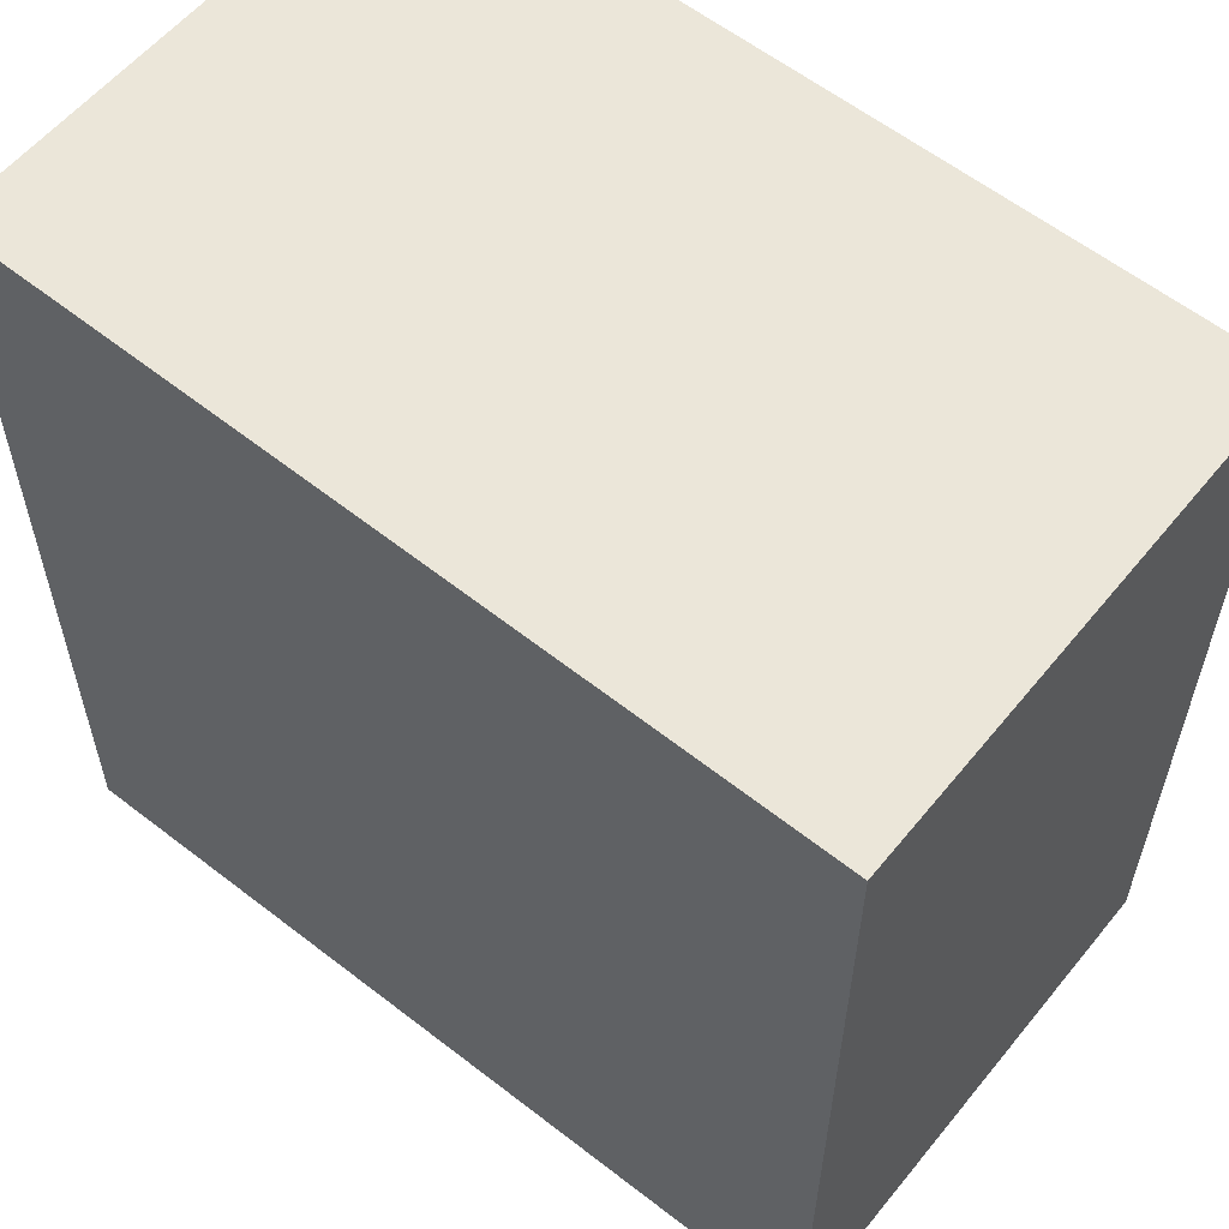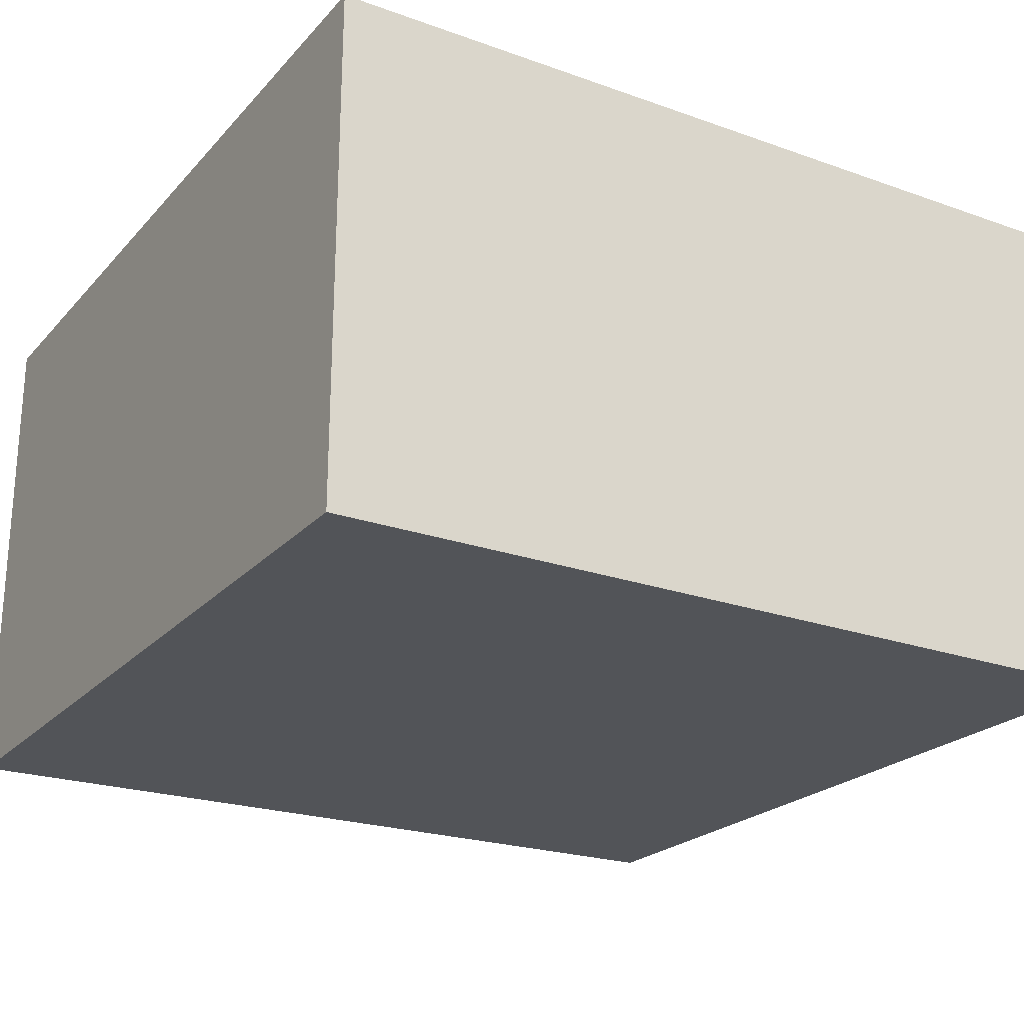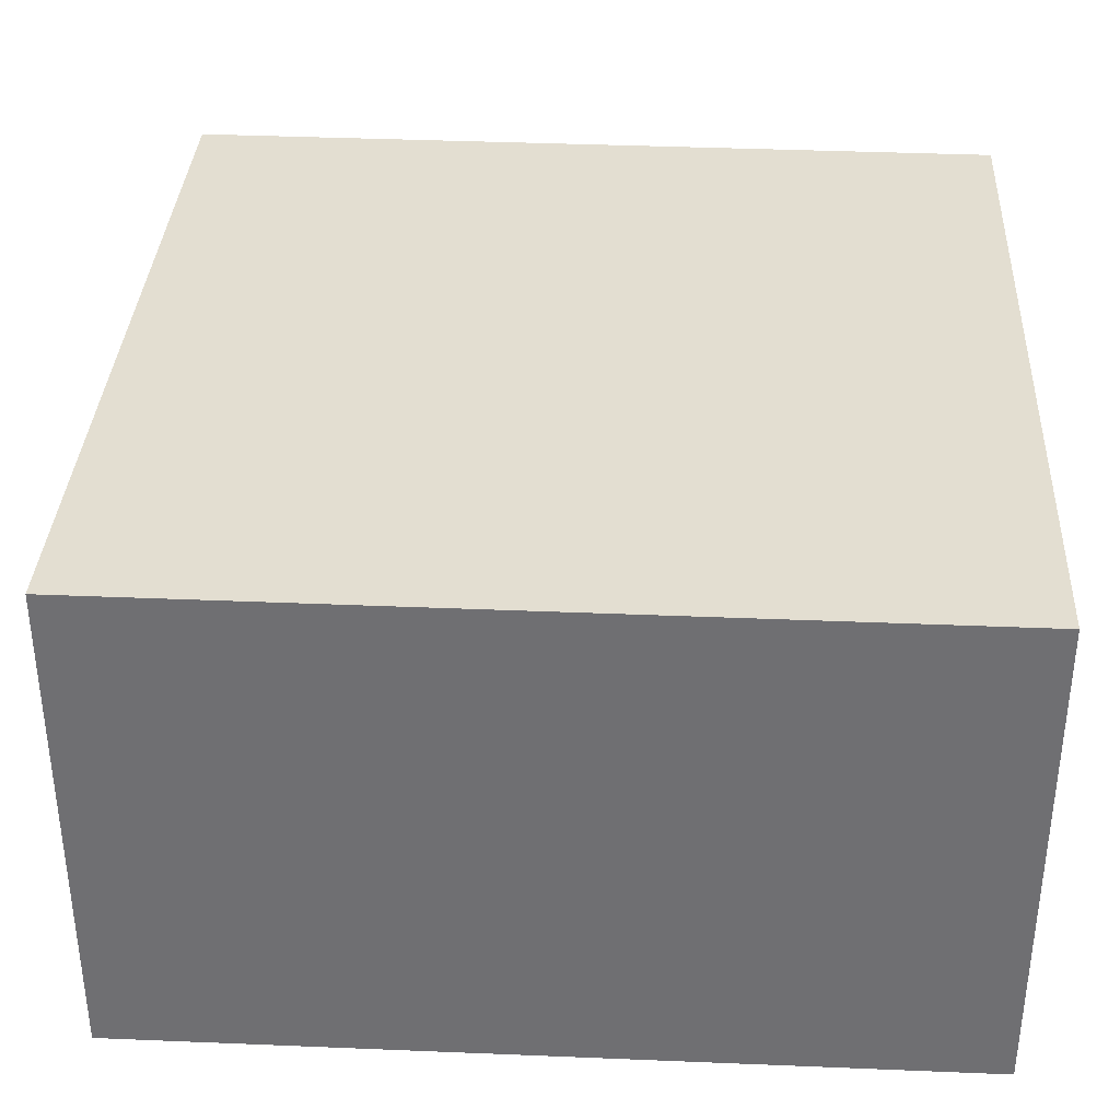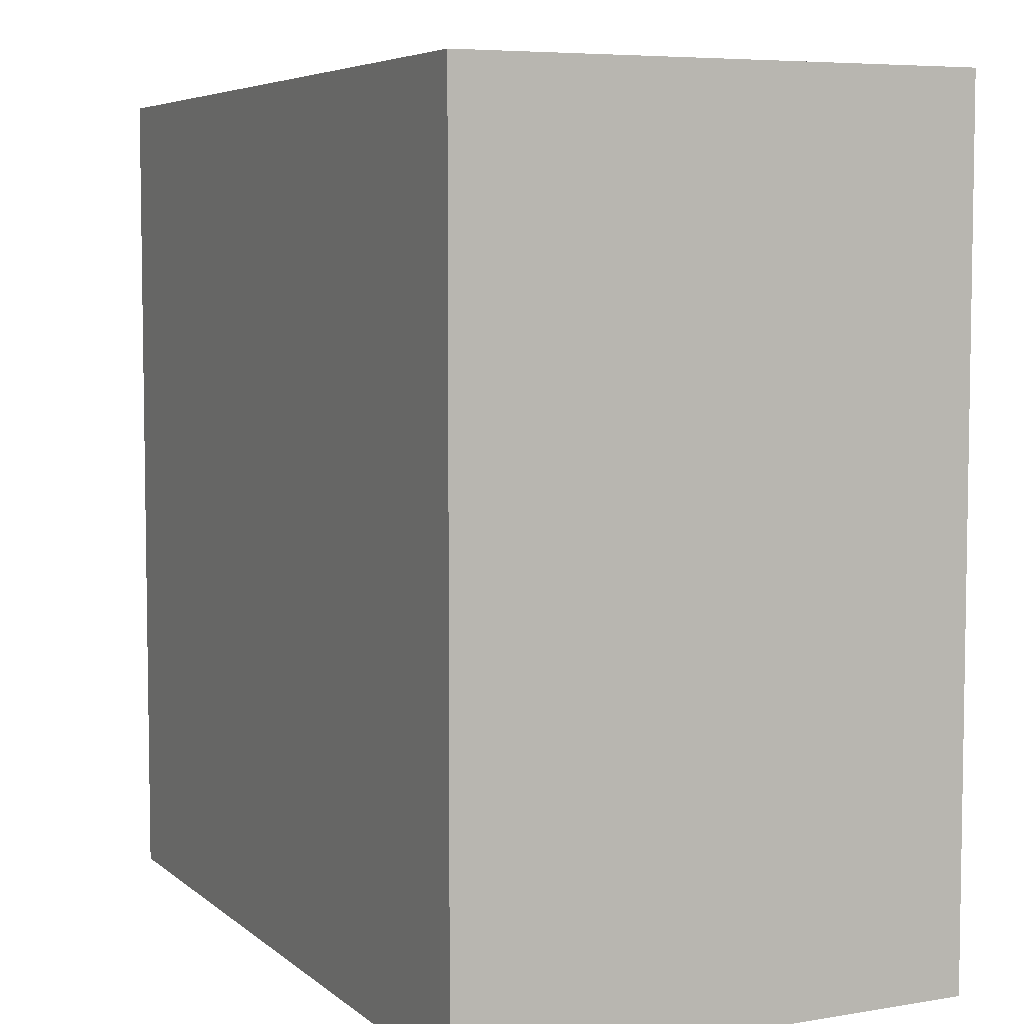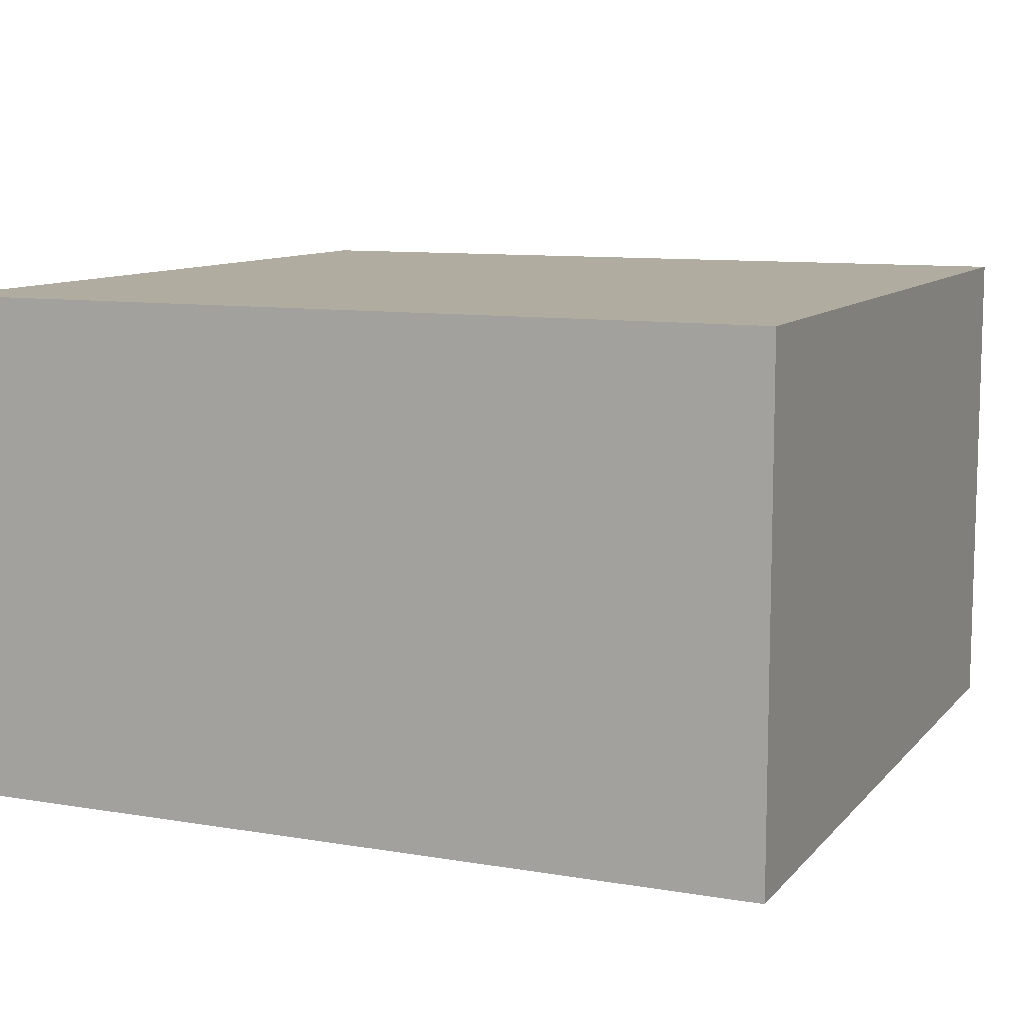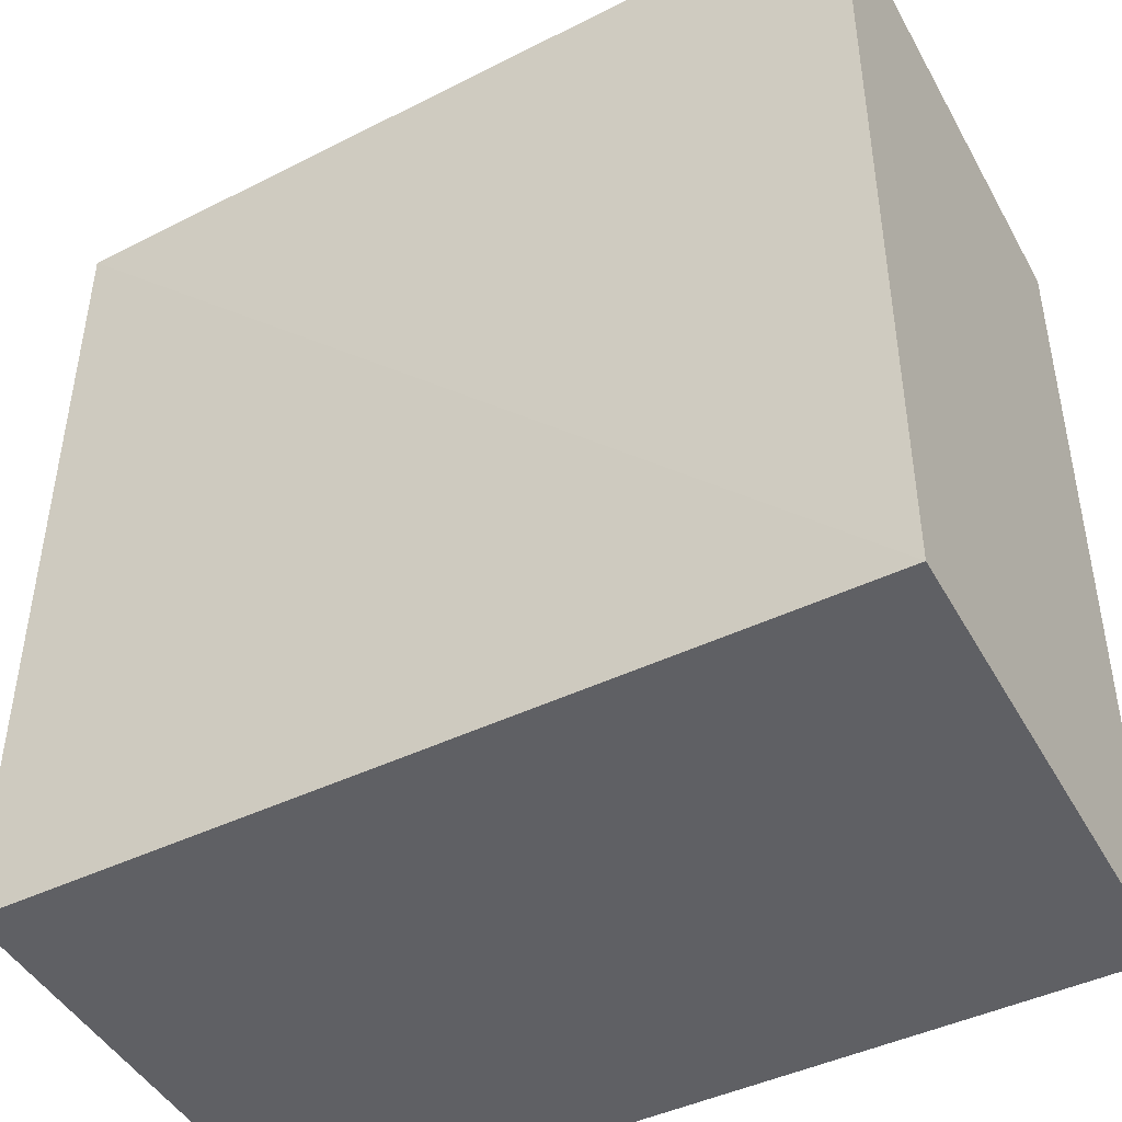
<metadata>
{"format":"obj","ext":"obj","renderer":"f3d","projection":"perspective","resolution":1024,"background":"white","views":[{"elev":57.4,"azim":-140.9,"up":"+Y"},{"elev":-22.8,"azim":-30.6,"up":"+Z"},{"elev":35.6,"azim":92.6,"up":"+Z"},{"elev":5.8,"azim":64.8,"up":"+Y"},{"elev":9.9,"azim":-156.4,"up":"+Z"},{"elev":-44.8,"azim":29.4,"up":"+Y"}]}
</metadata>
<code>
o 7151
v 2172 1875 8.592
v 2172 1875 8.586
v 2172 1875 8.592
v 2172 1875 8.592
v 2172 1875 8.586
v 2172 1875 8.586
v 2172 1875 8.586
v 2172 1875 8.592
v 2172 1875 8.592
v 2172 1875 8.586
v 2172 1875 8.592
v 2172 1875 8.586
v 2172 1875 8.586
v 2172 1875 8.586
v 2172 1875 8.592
v 2172 1875 8.592
f 1 2 3
f 4 2 5
f 1 6 7
f 4 6 8
f 1 9 8
f 10 6 5
f 10 9 3
f 10 11 7
f 12 11 8
f 12 9 5
f 13 14 6
f 15 16 9

</code>
